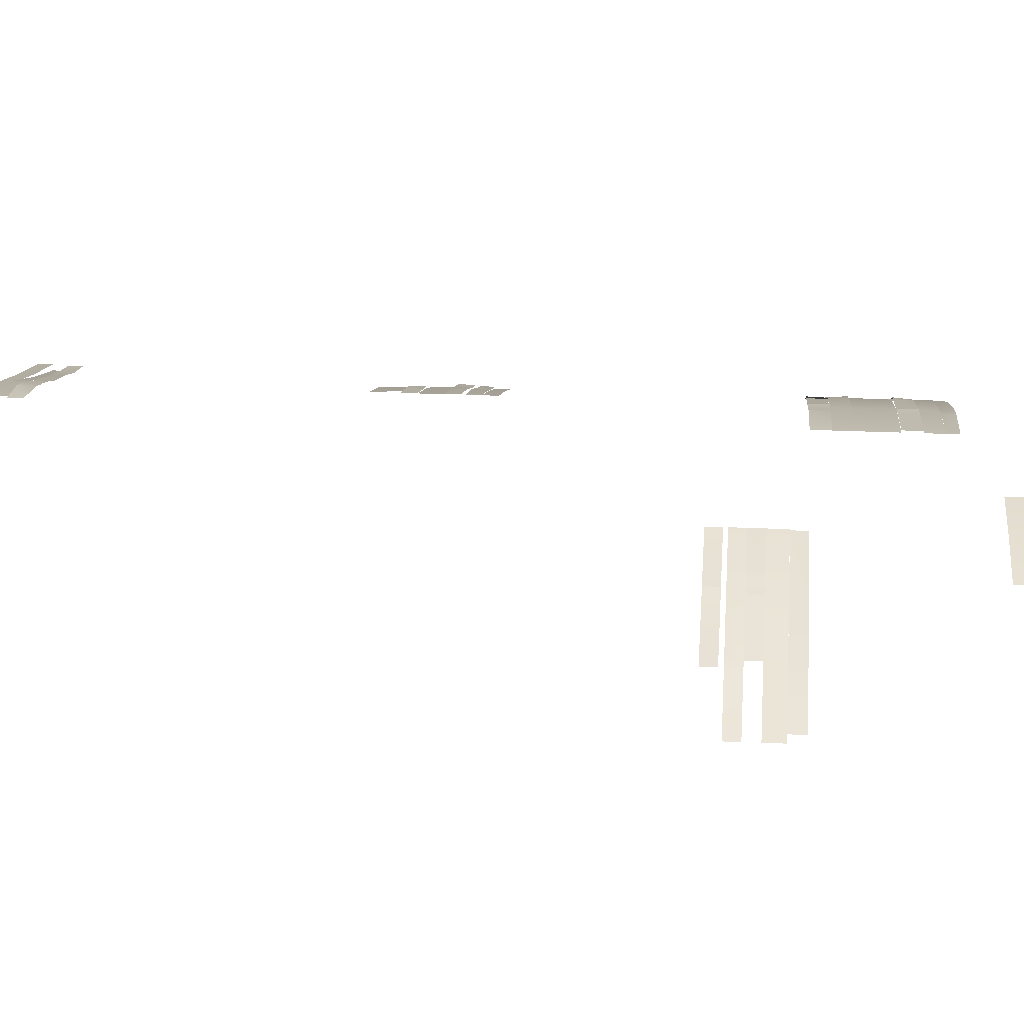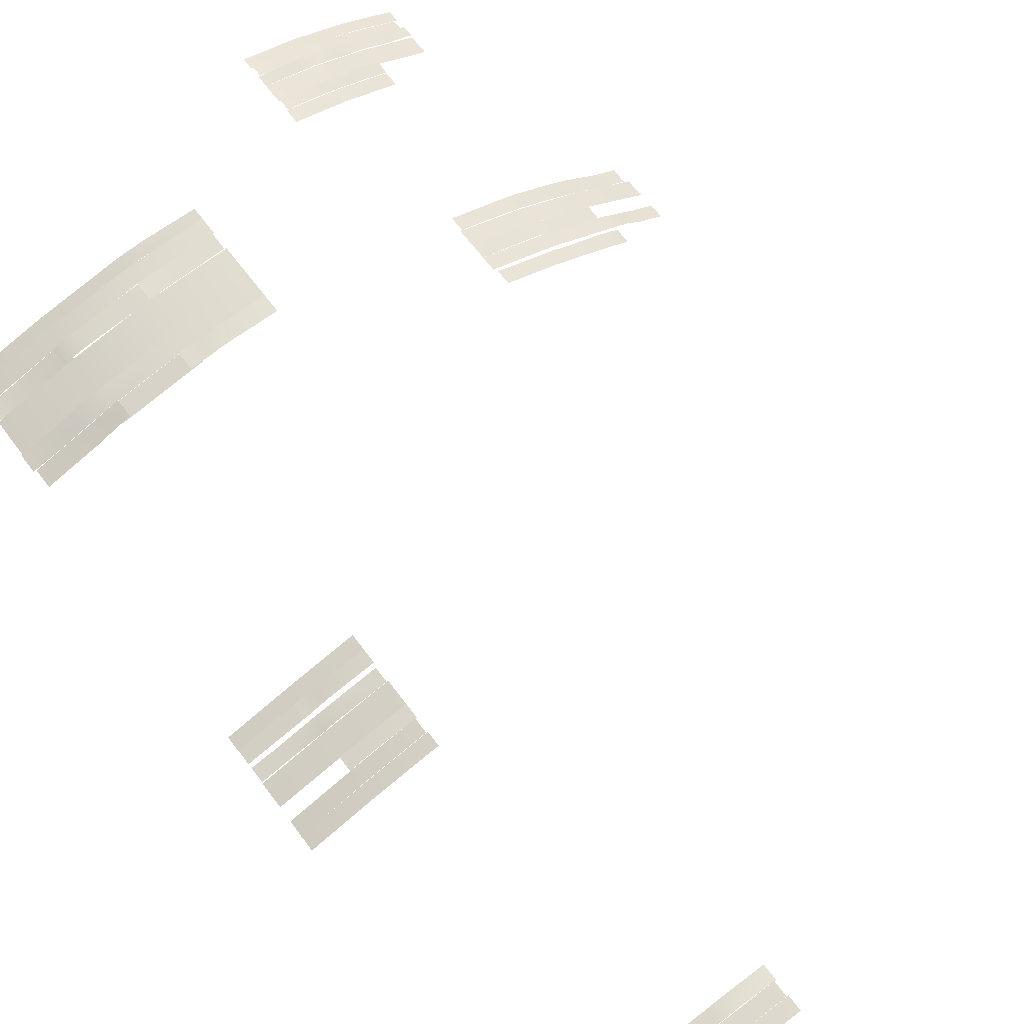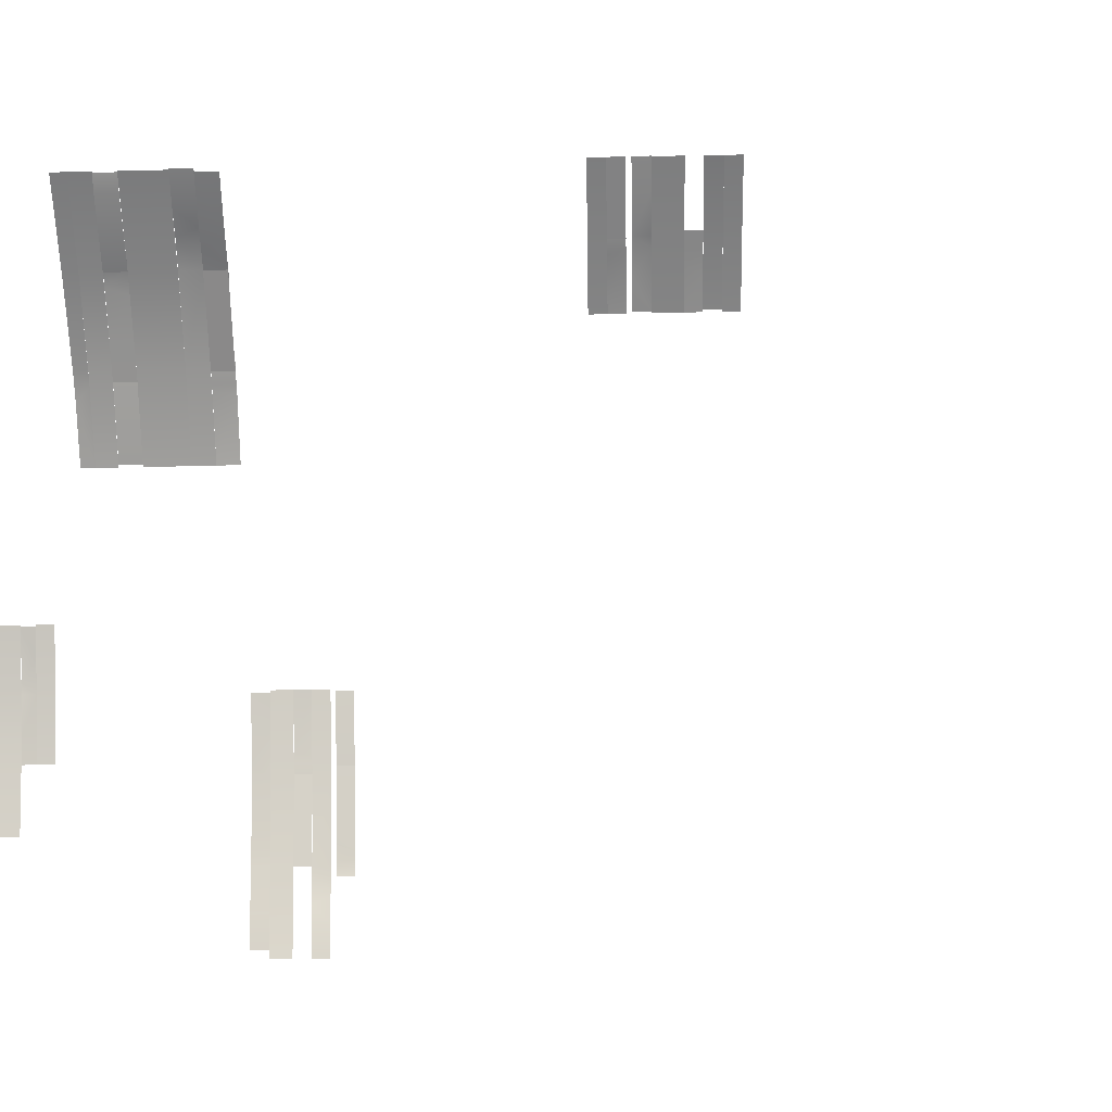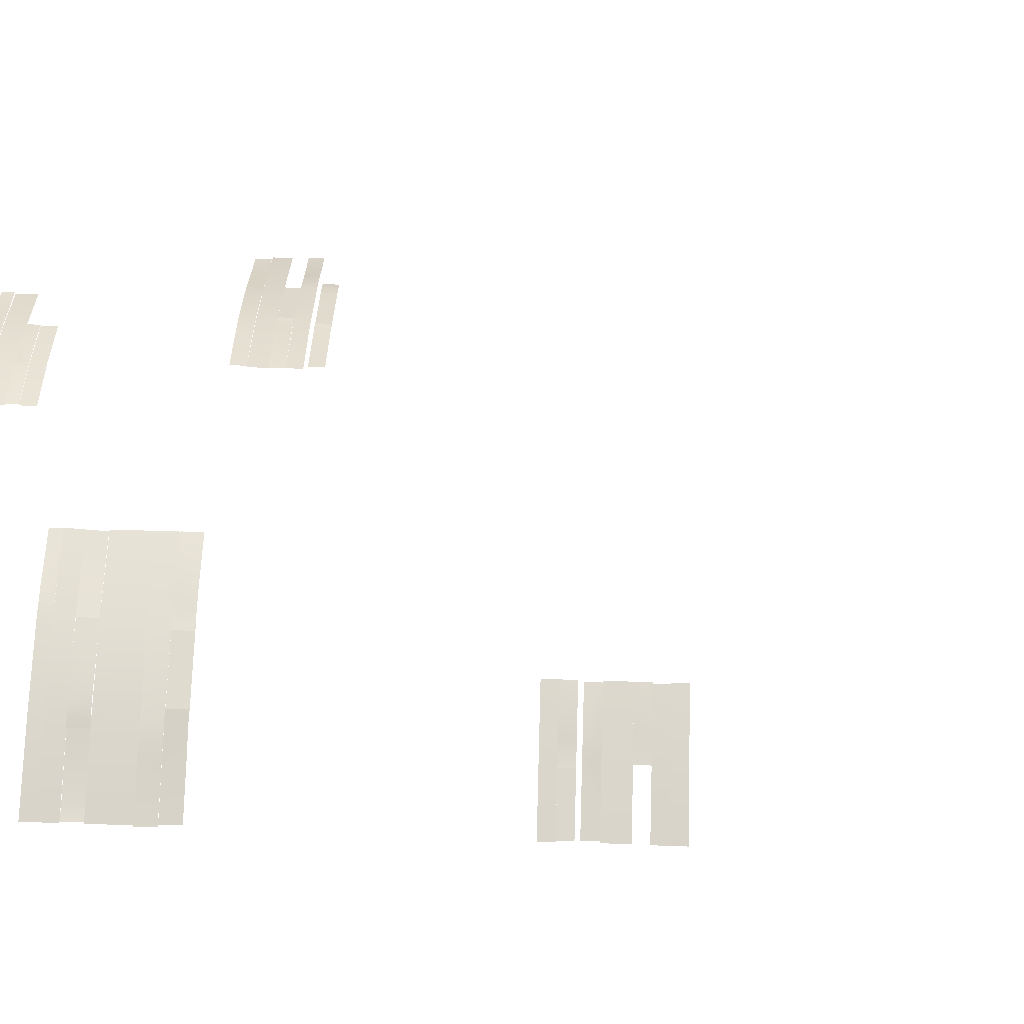
<metadata>
{"format":"obj","ext":"obj","renderer":"f3d","projection":"perspective","resolution":1024,"background":"white","views":[{"elev":20.4,"azim":-84.7,"up":"+Z"},{"elev":64.3,"azim":143.4,"up":"+Z"},{"elev":-75.3,"azim":91.2,"up":"+Z"},{"elev":58.4,"azim":91.9,"up":"+Z"}]}
</metadata>
<code>
g Harbor_STR_Warehouse_02_Roof_Deco_01
v -2.28 -9.133 0.4517
v -2.646 -8.95 0.3692
v -2.28 -8.949 0.4517
v -2.952 -9.135 0.3088
v -3.078 -8.95 0.252
v -3.078 -9.136 0.2533
v -3.54 -9.137 0.119
v -3.531 -8.951 0.09053
v -3.869 -8.951 -0.0472
v -3.875 -9.138 -0.03204
v -2.258 -9.798 0.4523
v -2.258 -9.977 0.4523
v -3.071 -9.982 0.2381
v -3.071 -9.803 0.238
v -3.866 -9.986 -0.05629
v -3.866 -9.807 -0.0563
v -4.647 -9.991 -0.4317
v -4.647 -9.811 -0.4317
v -0.3675 -8.128 0.5994
v -0.3675 -7.852 0.5994
v 0.8368 -7.847 0.5194
v 0.8366 -8.126 0.5097
v 2.04 -7.842 0.2495
v 2.04 -8.125 0.2495
v 3.259 -7.838 -0.1226
v 3.259 -8.124 -0.1226
v -2.258 -9.133 0.4523
v -2.258 -9.436 0.4523
v -3.072 -9.44 0.2377
v -3.073 -9.136 0.2375
v -3.866 -9.444 -0.0563
v -3.866 -9.138 -0.05631
v -4.647 -9.448 -0.4317
v -4.647 -9.141 -0.4317
v -0.3675 -7.559 0.5994
v -0.3675 -6.982 0.5994
v 0.8345 -6.975 0.51
v 0.8355 -7.556 0.5098
v 2.04 -6.968 0.2495
v 2.04 -7.552 0.2495
v 3.259 -6.961 -0.1226
v 3.259 -7.548 -0.1226
v -2.258 -8.719 0.4523
v -2.258 -8.949 0.4523
v -3.073 -8.95 0.2374
v -3.074 -8.721 0.2373
v -3.866 -8.951 -0.05631
v -3.866 -8.723 -0.05631
v -2.259 -9.436 0.4557
v -2.259 -9.617 0.4557
v -2.661 -9.618 0.3885
v -2.769 -9.438 0.3332
v -2.932 -9.619 0.3152
v -2.924 -9.439 0.2904
v -3.129 -9.44 0.2524
v -3.125 -9.619 0.2444
v -2.285 -9.617 0.4635
v -2.285 -9.798 0.4635
v -3.076 -9.803 0.2519
v -3.077 -9.619 0.2517
v -3.863 -9.807 -0.06382
v -3.869 -9.621 -0.04667
v -4.602 -9.811 -0.4193
v -4.602 -9.622 -0.4193
v -3.076 -9.44 0.2487
v -3.076 -9.619 0.2488
v -3.239 -9.619 0.1951
v -3.326 -9.441 0.1654
v -3.481 -9.62 0.1288
v -3.472 -9.442 0.1043
v -3.873 -9.444 -0.03724
v -3.869 -9.621 -0.04671
v -4.123 -9.621 -0.1447
v -4.251 -9.622 -0.2042
v -4.246 -9.446 -0.2176
v -4.634 -9.448 -0.3684
v -4.634 -9.622 -0.3684
v -0.3375 -7.852 0.6185
v -0.3375 -7.559 0.6185
v 0.6347 -7.556 0.5384
v 0.6351 -7.848 0.5384
v 0.8375 -7.847 0.528
v 0.837 -7.556 0.5281
v 2.04 -7.842 0.2495
v 2.04 -7.552 0.2495
v 2.999 -7.549 -0.07022
v 2.999 -7.839 -0.07023
v 3.245 -7.838 -0.1127
v 3.245 -7.548 -0.1127
v -0.3675 -6.982 0.5994
v -0.3675 -6.681 0.5994
v 0.8339 -6.679 0.51
v 0.8345 -6.975 0.51
v 2.041 -6.677 0.2636
v 2.041 -6.968 0.2636
v 2.446 -6.966 0.1679
v 2.558 -6.676 0.09671
v 2.79 -6.964 0.02366
v 2.789 -6.675 0.01219
v 3.276 -6.961 -0.1247
v 3.276 -6.674 -0.1247
v 1.928 -6.385 0.3122
v 2.107 -6.385 0.253
v 1.927 -6.677 0.3018
v 2.284 -6.676 0.1734
v 2.448 -6.385 0.1105
v 3.231 -6.674 -0.1427
v 3.231 -6.382 -0.1416
v 0.9716 -6.679 0.5175
v 0.6384 -6.389 0.5514
v 0.9716 -6.389 0.5175
v 0.638 -6.679 0.5455
v 0.5485 -6.68 0.5565
v 0.4901 -6.39 0.5824
v -0.3673 -6.681 0.6019
v -0.3673 -6.392 0.6019
v 0.6857 -7.847 0.5213
v 0.6851 -7.556 0.5213
v 1.228 -7.554 0.4375
v 1.228 -7.845 0.4375
v 1.751 -7.553 0.3612
v 1.846 -7.843 0.3144
v 2.07 -7.552 0.2899
v 2.03 -7.843 0.2693
v 2.183 -7.842 0.2289
v 2.183 -7.552 0.2342
v -0.3675 -8.128 0.5994
v 0.4386 -8.313 0.5811
v -0.3675 -8.309 0.5994
v 0.6258 -8.127 0.5293
v 0.8388 -8.314 0.5326
v 0.8359 -8.126 0.5011
v 2.04 -8.125 0.2495
v 2.04 -8.32 0.2495
v 3.259 -8.325 -0.1225
v 3.259 -8.124 -0.1226
v 2.04 -6.677 0.2495
v 0.7904 -6.679 0.5163
v 0.7904 -6.389 0.5163
v 2.04 -6.385 0.2495
v -5.874 -6.139 -1.136
v -5.5 -6.37 -0.9293
v -5.874 -6.371 -1.136
v -5.5 -6.138 -0.9293
v -5.021 -6.138 -0.6261
v -5.027 -6.368 -0.6085
v -4.623 -6.367 -0.3784
v -4.615 -6.137 -0.3944
v -4.071 -6.136 -0.1185
v -4.072 -6.365 -0.1075
v -3.916 -6.365 -0.04492
v -3.551 -6.136 0.09321
v -3.108 -6.362 0.2475
v -3.108 -6.135 0.2475
v -3.081 -5.852 0.2513
v -3.081 -6.135 0.2513
v -4.065 -6.136 -0.1356
v -4.065 -5.854 -0.1358
v -5.019 -6.138 -0.6276
v -5.019 -5.857 -0.6276
v -5.959 -6.139 -1.211
v -5.959 -5.859 -1.211
v -3.111 -5.118 0.2602
v -3.111 -5.341 0.2602
v -3.905 -5.344 -0.06254
v -3.906 -5.121 -0.0627
v -4.073 -5.122 -0.1215
v -4.072 -5.344 -0.1213
v -3.081 -5.402 0.2513
v -3.081 -5.631 0.2513
v -4.066 -5.633 -0.136
v -4.066 -5.407 -0.1362
v -5.021 -5.635 -0.6254
v -5.021 -5.412 -0.6254
v -5.339 -5.414 -0.7943
v -5.416 -5.635 -0.8766
v -5.595 -5.415 -0.9865
v -5.591 -5.636 -0.9955
v -5.969 -5.417 -1.21
v -5.969 -5.636 -1.21
v -4.183 -5.633 -0.1632
v -3.912 -5.854 -0.05232
v -4.183 -5.854 -0.1632
v -3.91 -5.632 -0.05725
v -3.837 -5.632 -0.02545
v -3.795 -5.853 0.01164
v -3.082 -5.631 0.2535
v -3.082 -5.852 0.2535
v -3.944 -5.122 -0.08999
v -3.944 -5.344 -0.08979
v -4.379 -5.345 -0.2925
v -4.379 -5.123 -0.2926
v -4.8 -5.346 -0.4785
v -4.869 -5.125 -0.5392
v -5.051 -5.347 -0.6103
v -5.013 -5.125 -0.6181
v -5.132 -5.126 -0.6857
v -5.134 -5.347 -0.6815
v -5.017 -5.635 -0.6368
v -4.031 -5.633 -0.12
v -4.031 -5.854 -0.12
v -5.019 -5.857 -0.6276
v 0.02992 4.468 0.5823
v 0.02992 4.688 0.5823
v 1.1 4.694 0.4487
v 1.1 4.473 0.4486
v 2.184 4.699 0.2308
v 2.184 4.478 0.2282
v 3.266 4.705 0.05063
v 3.266 4.483 0.05063
v 0.02992 4.021 0.5862
v 0.02992 4.244 0.5862
v 0.5353 4.245 0.6041
v 0.6915 4.024 0.5418
v 0.8985 4.246 0.53
v 0.8988 4.025 0.4995
v 1.164 4.026 0.4715
v 1.163 4.246 0.4615
v 0.05932 4.244 0.5949
v 0.05932 4.468 0.5949
v 1.1 4.473 0.4657
v 1.101 4.246 0.4714
v 1.206 4.473 0.4504
v 1.501 4.247 0.3786
v 2.184 4.478 0.1936
v 2.184 4.249 0.2155
v 3.209 4.483 -0.0276
v 3.209 4.251 -0.0276
v 1.101 4.026 0.4619
v 1.101 4.246 0.462
v 1.322 4.247 0.4149
v 1.439 4.027 0.39
v 1.644 4.248 0.3534
v 1.644 4.028 0.3226
v 2.184 4.031 0.2276
v 2.184 4.249 0.2155
v 2.527 4.249 0.1585
v 2.704 4.25 0.1217
v 2.704 4.033 0.1042
v 3.225 4.036 0.04444
v 3.225 4.251 0.04444
v 1.431 -1.463 0.364
v 1.852 -1.689 0.2706
v 1.431 -1.689 0.3639
v 2.199 -1.46 0.2103
v 2.353 -1.688 0.1476
v 2.353 -1.459 0.1498
v 2.891 -1.458 0.02271
v 2.891 -1.688 -0.01359
v 3.299 -1.687 -0.1056
v 3.299 -1.456 -0.08623
v 1.407 -0.643 0.3645
v 1.407 -0.4226 0.3645
v 2.35 -0.417 0.1342
v 2.351 -0.6377 0.1331
v 3.299 -0.4115 -0.1577
v 3.299 -0.6324 -0.1577
v 1.407 -1.463 0.3645
v 1.407 -1.09 0.3645
v 2.352 -1.085 0.1313
v 2.353 -1.459 0.13
v 3.299 -1.08 -0.1402
v 3.299 -1.456 -0.1402
v 1.407 -1.09 0.3685
v 1.407 -0.8662 0.3685
v 1.859 -0.8653 0.2963
v 1.995 -1.087 0.2323
v 2.175 -0.8646 0.2189
v 2.175 -1.086 0.1872
v 2.406 -1.085 0.1531
v 2.405 -0.8641 0.1437
v 1.432 -0.8662 0.3781
v 1.432 -0.643 0.3781
v 2.351 -0.6377 0.1505
v 2.351 -0.8641 0.1495
v 3.299 -0.6324 -0.1673
v 3.299 -0.862 -0.1453
v 1.407 -2.21 0.3645
v 1.407 -1.98 0.3645
v 2.354 -1.979 0.1284
v 2.355 -2.204 0.1282
v 3.299 -1.977 -0.1452
v 3.299 -2.199 -0.1452
v 3.299 -1.977 -0.1141
v 2.32 -1.979 0.1378
v 2.32 -1.757 0.138
v 3.299 -1.755 -0.1141
v 2.461 -1.979 0.1239
v 2.2 -1.758 0.184
v 2.461 -1.757 0.1241
v 2.2 -1.979 0.1786
v 2.129 -1.979 0.1977
v 2.082 -1.758 0.2276
v 1.407 -1.98 0.3668
v 1.407 -1.759 0.3668
g Harbor_STR_Warehouse_02_Roof_Deco_01_0
f 3 2 1
f 2 4 1
f 5 4 2
f 6 4 5
f 7 6 5
f 8 7 5
f 7 8 9
f 10 7 9
f 13 12 11
f 14 13 11
f 13 14 15
f 14 16 15
f 15 16 17
f 16 18 17
f 21 20 19
f 22 21 19
f 23 21 22
f 24 23 22
f 25 23 24
f 26 25 24
f 29 28 27
f 30 29 27
f 31 29 30
f 32 31 30
f 33 31 32
f 34 33 32
f 37 36 35
f 38 37 35
f 39 37 38
f 40 39 38
f 41 39 40
f 42 41 40
f 45 44 43
f 46 45 43
f 47 45 46
f 48 47 46
f 51 50 49
f 52 51 49
f 53 51 52
f 54 53 52
f 53 54 55
f 56 53 55
f 59 58 57
f 60 59 57
f 61 59 60
f 62 61 60
f 63 61 62
f 64 63 62
f 67 66 65
f 68 67 65
f 69 67 68
f 70 69 68
f 71 69 70
f 72 69 71
f 71 73 72
f 74 73 71
f 75 74 71
f 74 75 76
f 77 74 76
f 80 79 78
f 81 80 78
f 80 81 82
f 83 80 82
f 86 85 84
f 87 86 84
f 86 87 88
f 89 86 88
f 92 91 90
f 93 92 90
f 94 92 93
f 95 94 93
f 95 96 94
f 94 96 97
f 97 96 98
f 99 97 98
f 99 98 100
f 101 99 100
f 104 103 102
f 105 103 104
f 106 103 105
f 106 105 107
f 108 106 107
f 111 110 109
f 110 112 109
f 112 110 113
f 110 114 113
f 115 113 114
f 116 115 114
f 119 118 117
f 120 119 117
f 119 120 121
f 120 122 121
f 123 121 122
f 124 123 122
f 123 124 125
f 126 123 125
f 129 128 127
f 128 130 127
f 130 128 131
f 132 130 131
f 133 132 131
f 134 133 131
f 133 134 135
f 136 133 135
f 139 138 137
f 140 139 137
f 143 142 141
f 142 144 141
f 144 142 145
f 142 146 145
f 146 147 145
f 147 148 145
f 148 147 149
f 147 150 149
f 150 151 149
f 149 151 152
f 152 151 153
f 154 152 153
f 157 156 155
f 158 157 155
f 159 157 158
f 160 159 158
f 161 159 160
f 162 161 160
f 165 164 163
f 166 165 163
f 165 166 167
f 168 165 167
f 171 170 169
f 172 171 169
f 173 171 172
f 174 173 172
f 174 175 173
f 173 175 176
f 176 175 177
f 178 176 177
f 178 177 179
f 180 178 179
f 183 182 181
f 182 184 181
f 184 182 185
f 182 186 185
f 187 185 186
f 188 187 186
f 191 190 189
f 192 191 189
f 191 192 193
f 192 194 193
f 195 193 194
f 196 195 194
f 195 196 197
f 198 195 197
f 201 200 199
f 202 201 199
f 205 204 203
f 206 205 203
f 205 206 207
f 206 208 207
f 207 208 209
f 208 210 209
f 213 212 211
f 214 213 211
f 215 213 214
f 216 215 214
f 215 216 217
f 218 215 217
f 221 220 219
f 222 221 219
f 221 222 223
f 222 224 223
f 225 223 224
f 226 225 224
f 227 225 226
f 228 227 226
f 231 230 229
f 232 231 229
f 233 231 232
f 234 233 232
f 235 233 234
f 236 233 235
f 235 237 236
f 238 237 235
f 239 238 235
f 238 239 240
f 241 238 240
f 244 243 242
f 243 245 242
f 246 245 243
f 247 245 246
f 248 247 246
f 249 248 246
f 248 249 250
f 251 248 250
f 254 253 252
f 255 254 252
f 254 255 256
f 255 257 256
f 260 259 258
f 261 260 258
f 262 260 261
f 263 262 261
f 266 265 264
f 267 266 264
f 268 266 267
f 269 268 267
f 268 269 270
f 271 268 270
f 274 273 272
f 275 274 272
f 276 274 275
f 277 276 275
f 280 279 278
f 281 280 278
f 282 280 281
f 283 282 281
f 286 285 284
f 287 286 284
f 290 289 288
f 289 291 288
f 291 289 292
f 289 293 292
f 294 292 293
f 295 294 293

</code>
